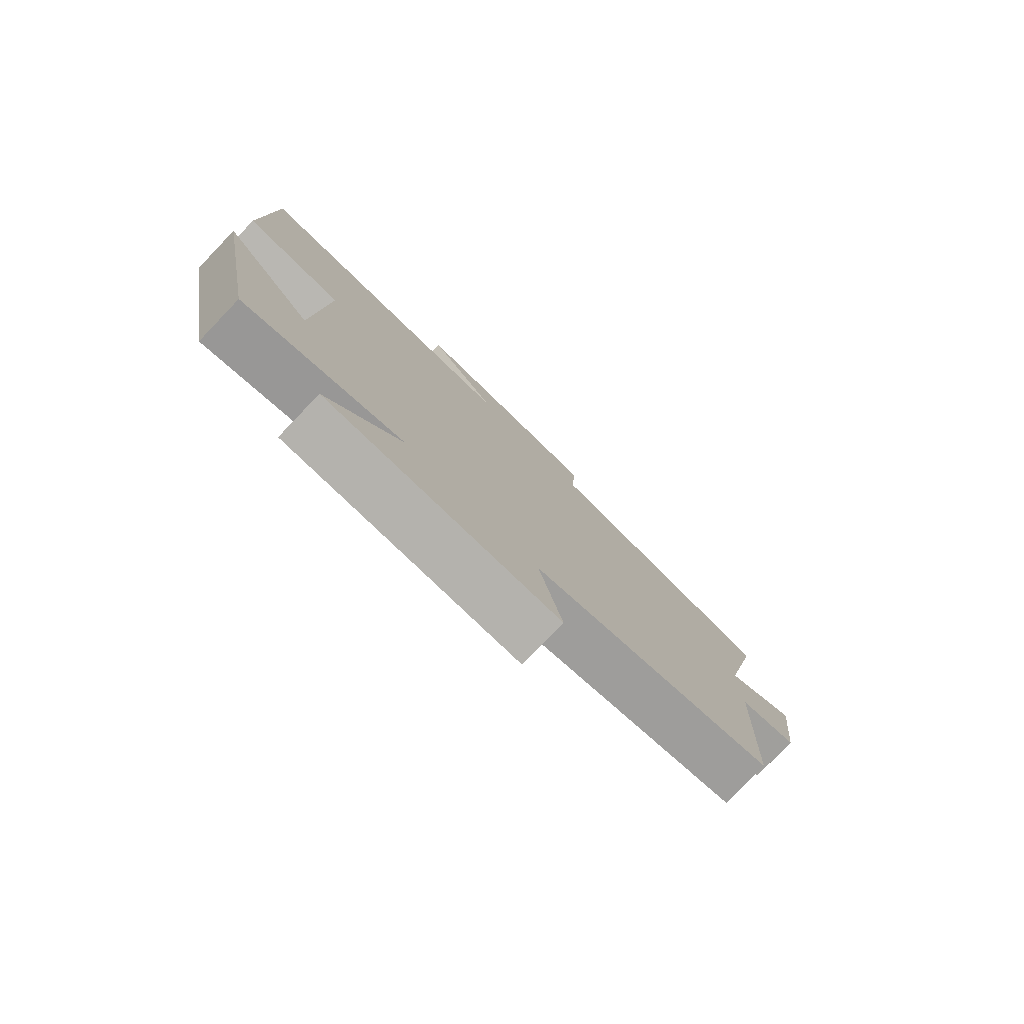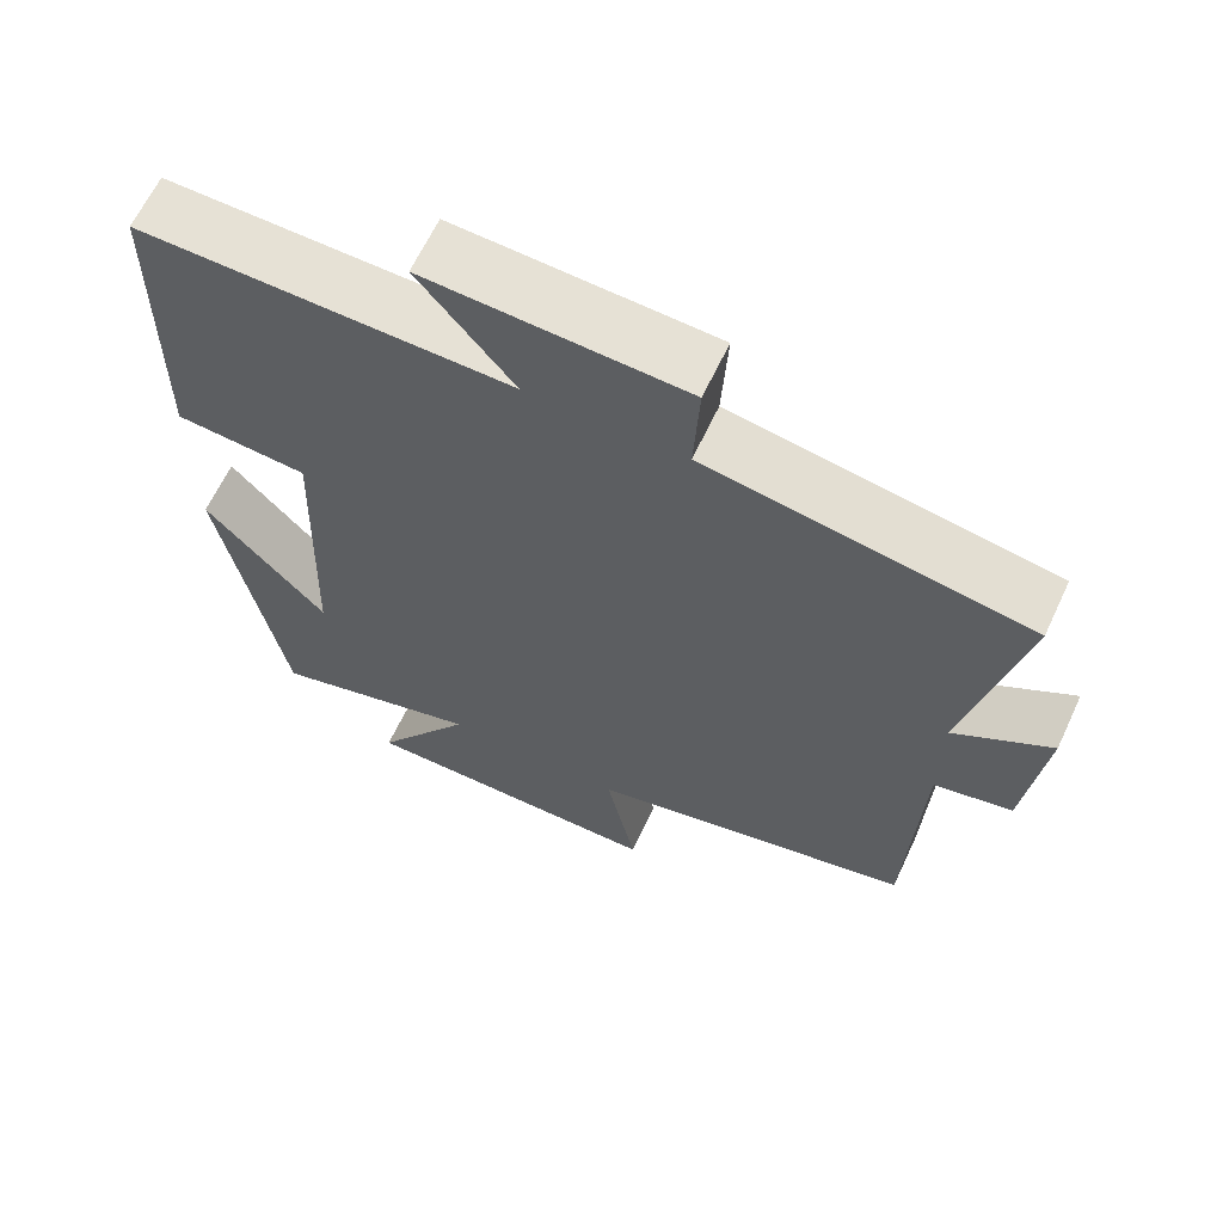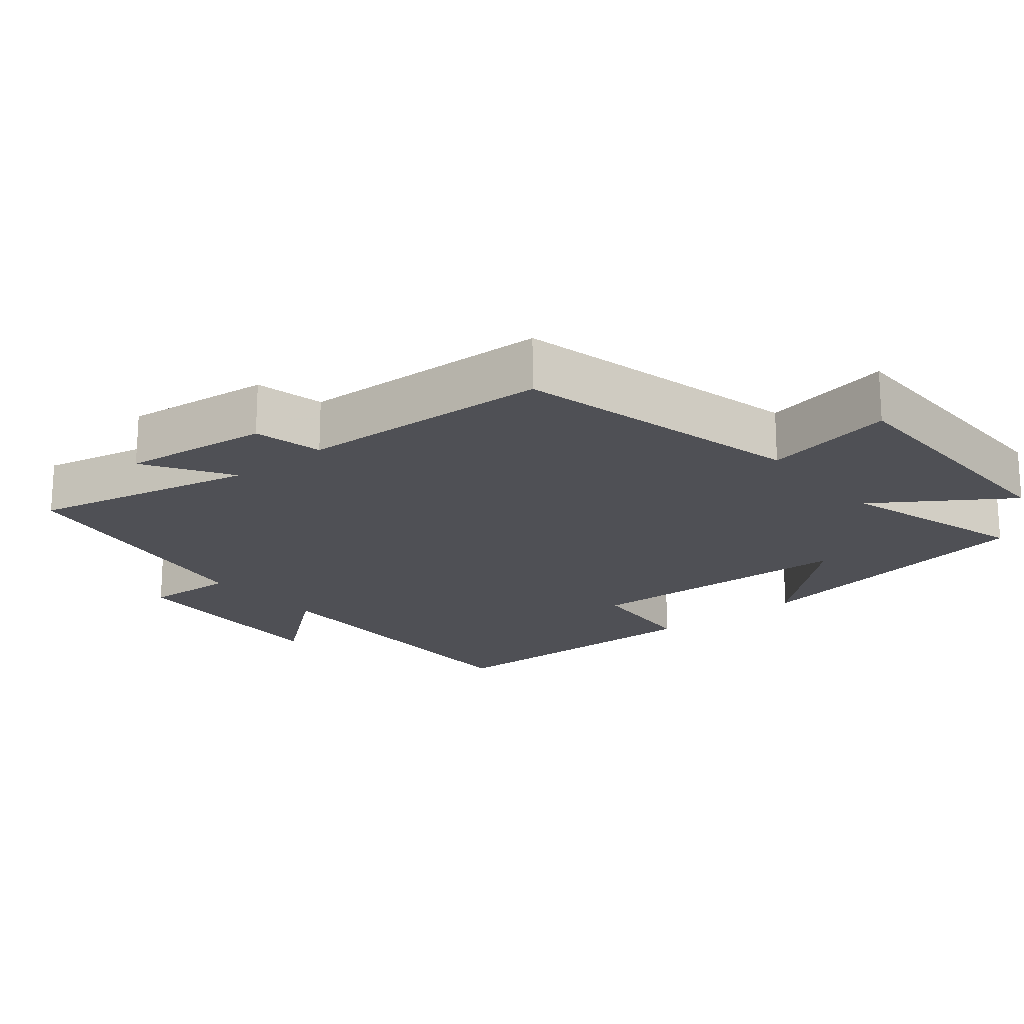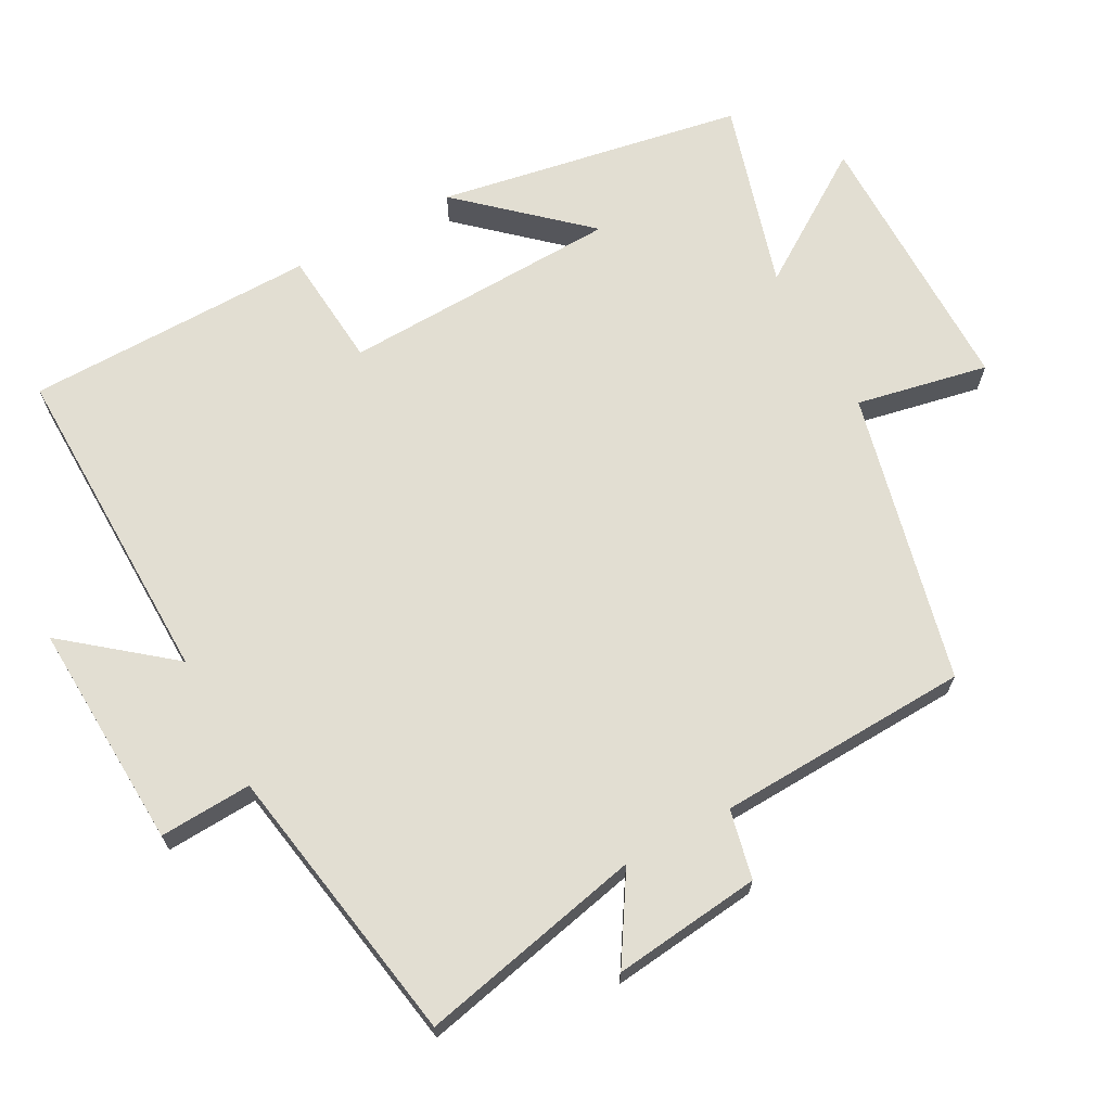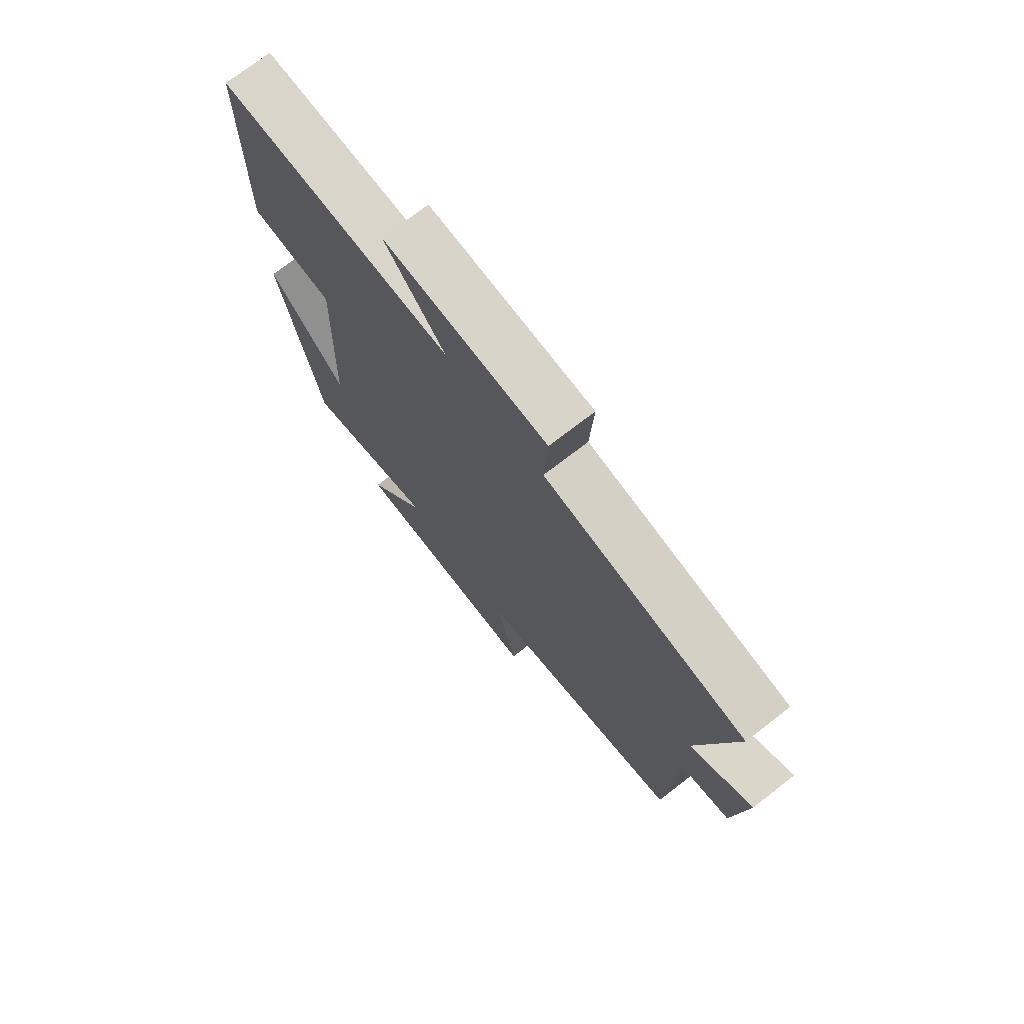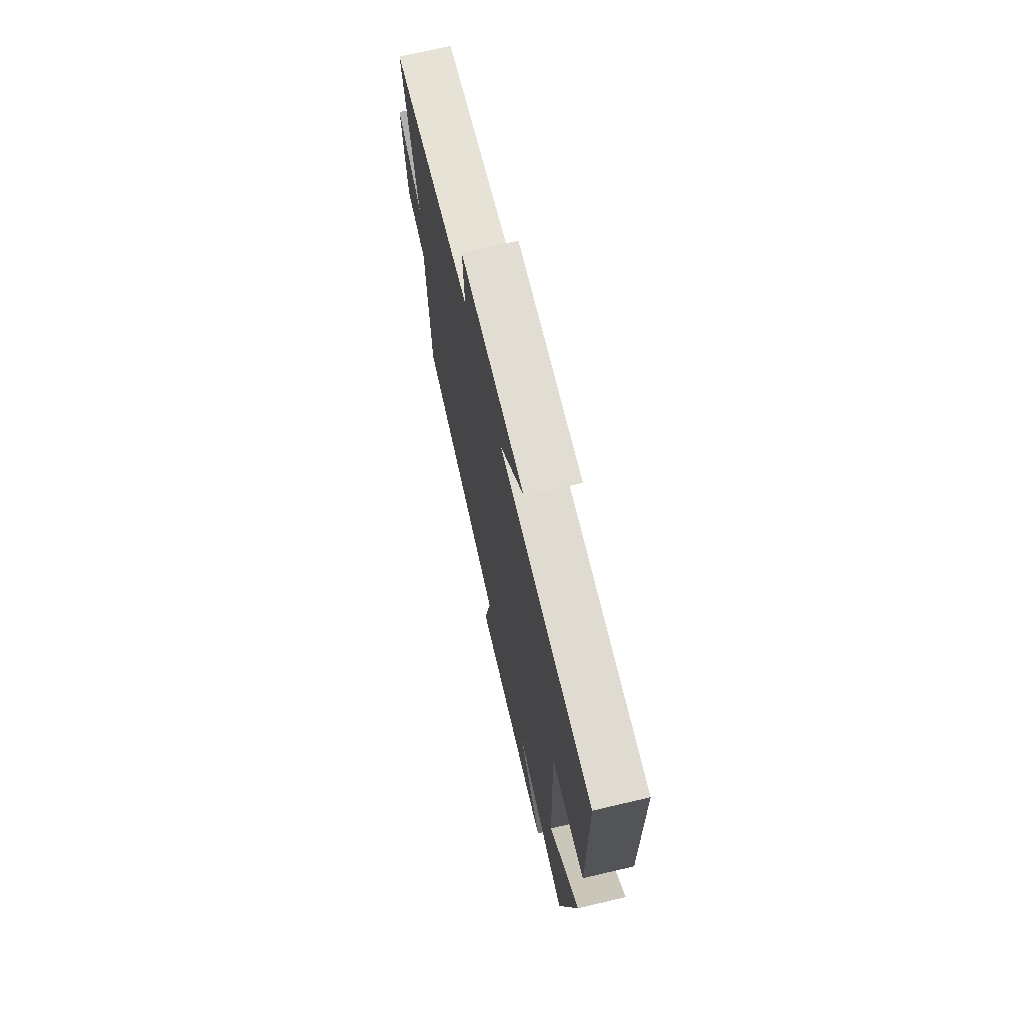
<metadata>
{"format":"obj","ext":"obj","renderer":"f3d","projection":"perspective","resolution":1024,"background":"white","views":[{"elev":-79.6,"azim":-43.8,"up":"+Z"},{"elev":64.1,"azim":25.1,"up":"+Z"},{"elev":-19.3,"azim":129.4,"up":"+Y"},{"elev":67.8,"azim":61.5,"up":"+Y"},{"elev":73.5,"azim":52.3,"up":"+Z"},{"elev":70.9,"azim":-103.2,"up":"+Z"}]}
</metadata>
<code>
v 0.485 0.07 -0.402
v 0.073 0.07 -0.5
v 0.111 0.07 -0.687
v -0.279 0.07 -0.687
v -0.155 0.07 -0.5
v -0.422 0.07 -0.578
v -0.5 0.07 -0.144
v -0.347 0.07 -0.314
v -0.333 0.07 0.082
v -0.5 0.07 0.096
v -0.495 0.07 0.508
v -0.029 0.07 0.5
v -0.148 0.07 0.647
v 0.176 0.07 0.631
v 0.169 0.07 0.5
v 0.57 0.07 0.432
v 0.5 0.07 0.113
v 0.622 0.07 0.189
v 0.598 0.07 -0.021
v 0.5 0.07 -0.043
v 0.485 0 -0.402
v 0.073 0 -0.5
v 0.111 0 -0.687
v -0.279 0 -0.687
v -0.155 0 -0.5
v -0.422 0 -0.578
v -0.5 0 -0.144
v -0.347 0 -0.314
v -0.333 0 0.082
v -0.5 0 0.096
v -0.495 0 0.508
v -0.029 0 0.5
v -0.148 0 0.647
v 0.176 0 0.631
v 0.169 0 0.5
v 0.57 0 0.432
v 0.5 0 0.113
v 0.622 0 0.189
v 0.598 0 -0.021
v 0.5 0 -0.043
f 17 18 19 20
f 17 20 1 2
f 15 16 17 2
f 12 13 14 15
f 12 15 2
f 9 10 11 12
f 8 9 12 2
f 6 7 8
f 5 6 8
f 5 8 2 3
f 3 4 5
f 40 39 38 37
f 22 21 40 37
f 22 37 36 35
f 35 34 33 32
f 22 35 32
f 32 31 30 29
f 22 32 29 28
f 28 27 26
f 28 26 25
f 23 22 28 25
f 25 24 23
f 1 21 22 2
f 2 22 23 3
f 3 23 24 4
f 4 24 25 5
f 5 25 26 6
f 6 26 27 7
f 7 27 28 8
f 8 28 29 9
f 9 29 30 10
f 10 30 31 11
f 11 31 32 12
f 12 32 33 13
f 13 33 34 14
f 14 34 35 15
f 15 35 36 16
f 16 36 37 17
f 17 37 38 18
f 18 38 39 19
f 19 39 40 20
f 20 40 21 1

</code>
